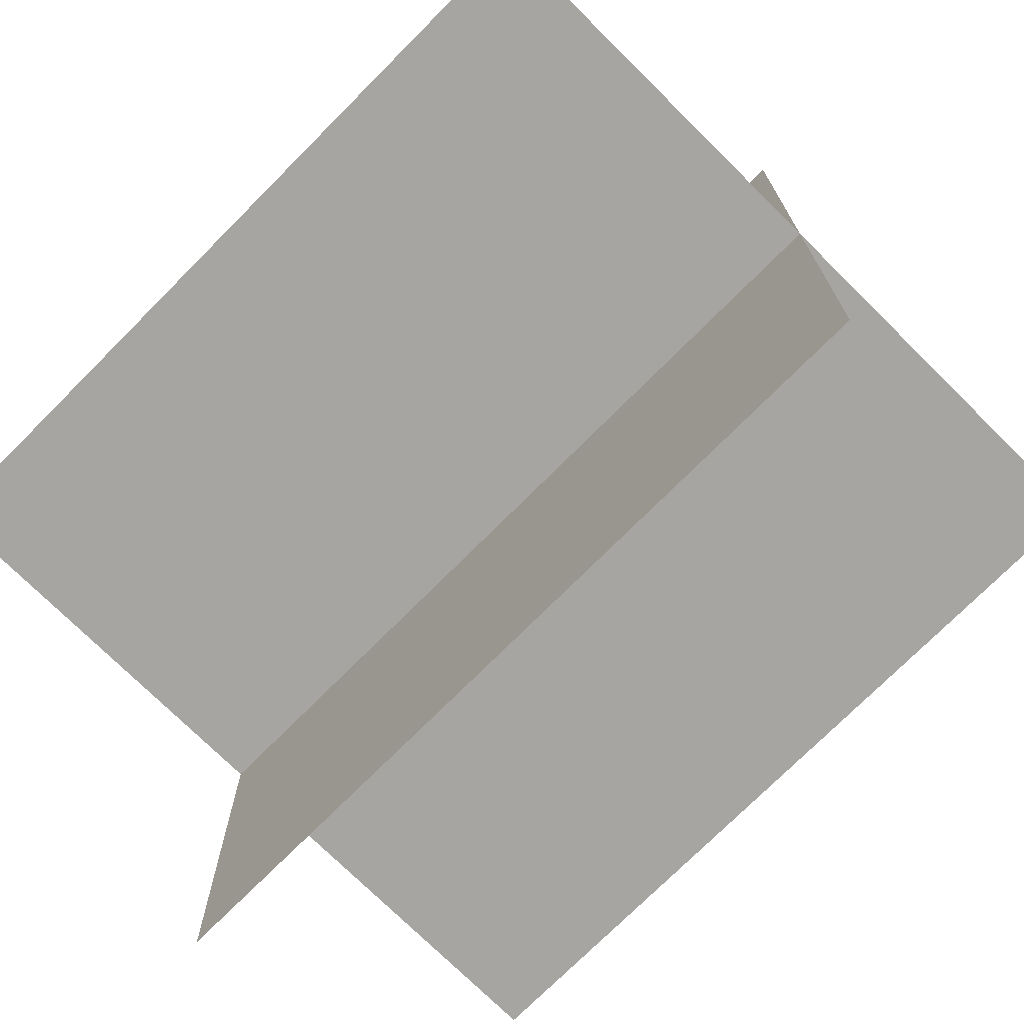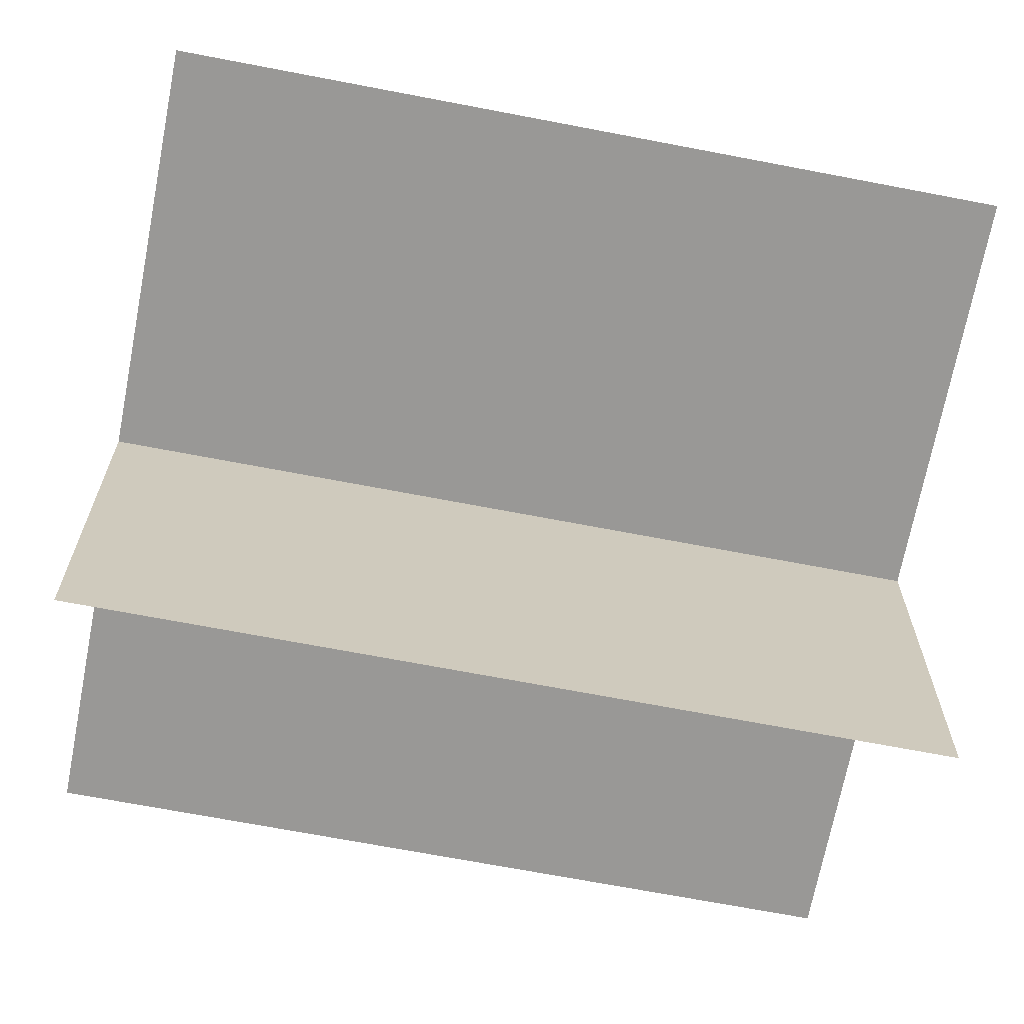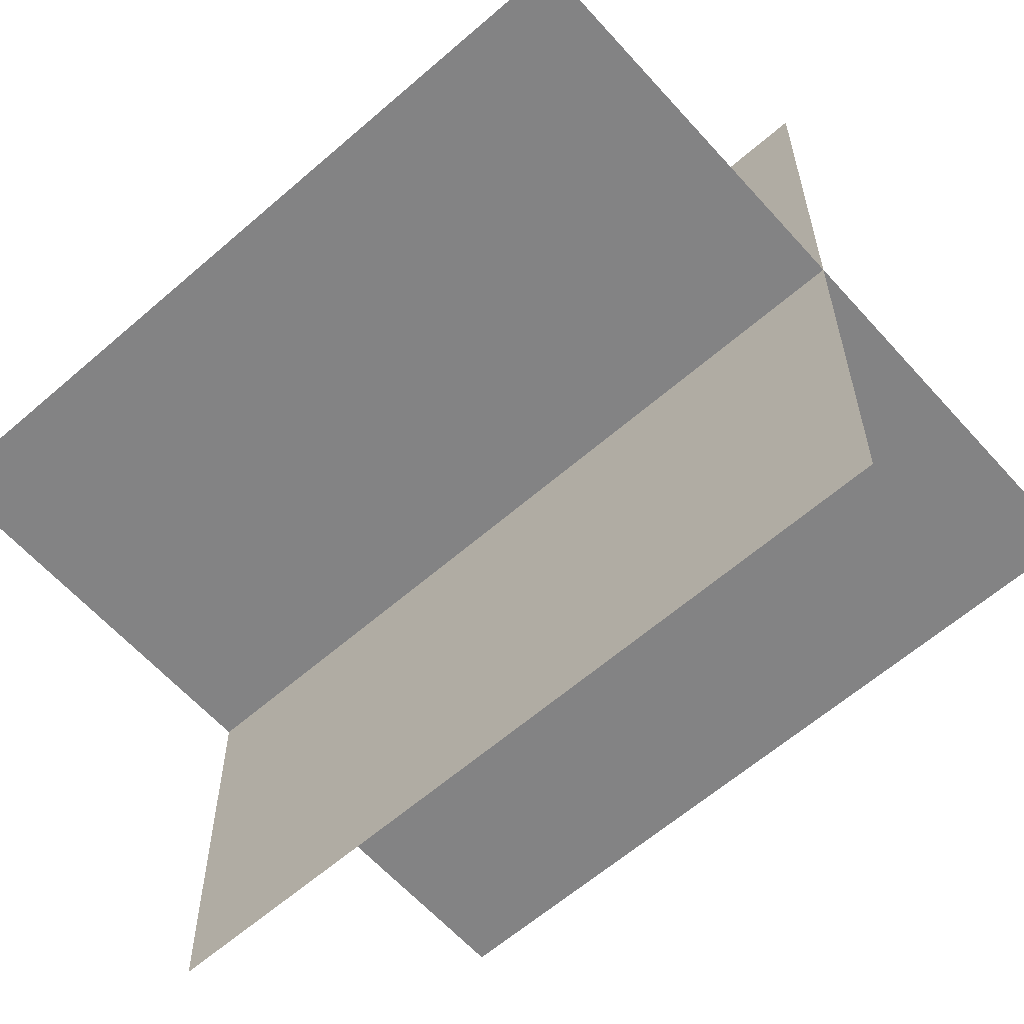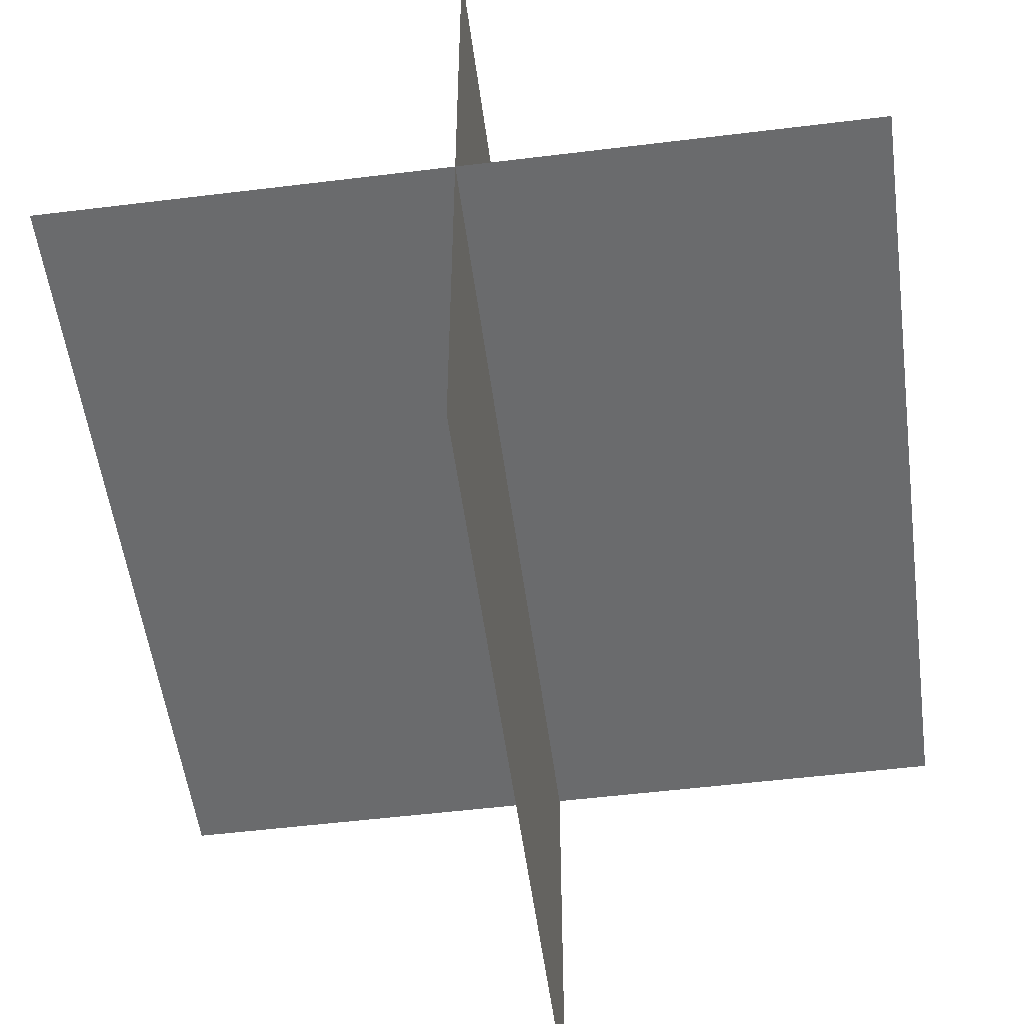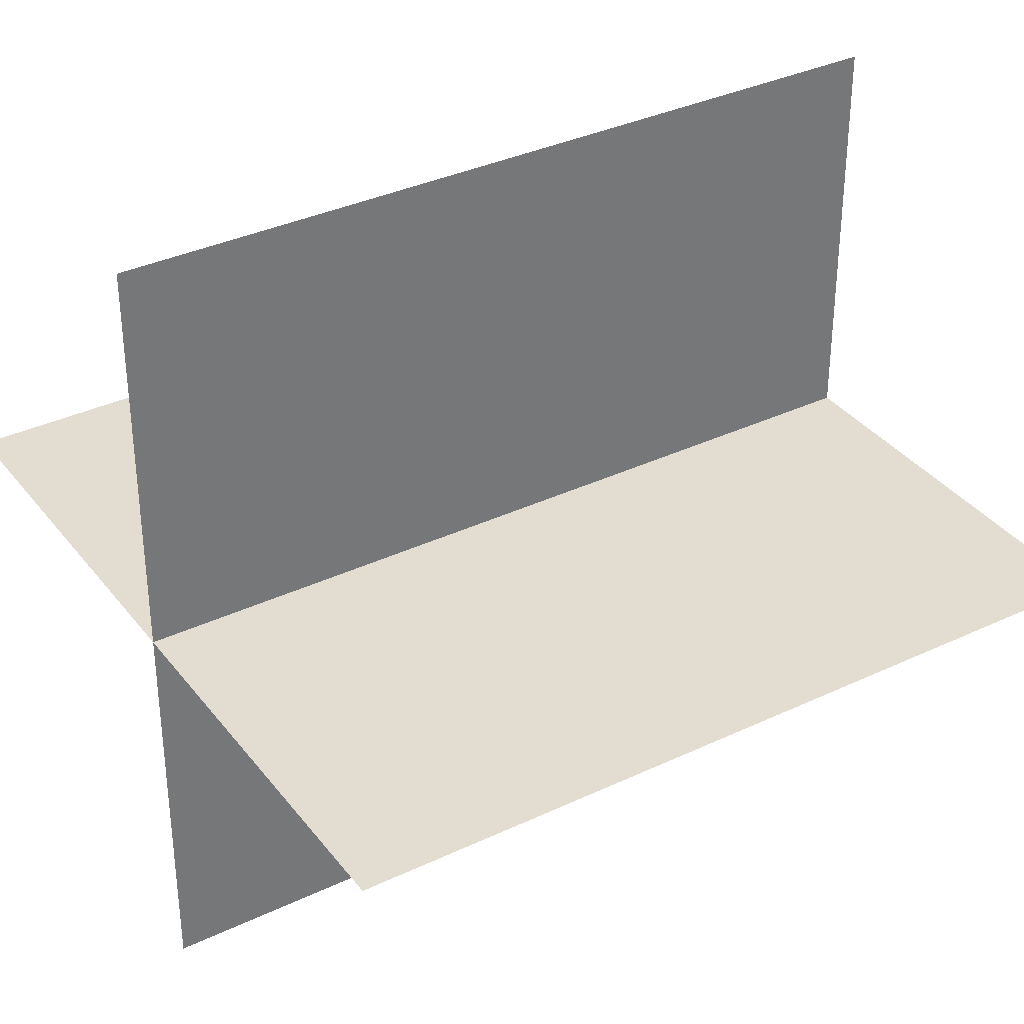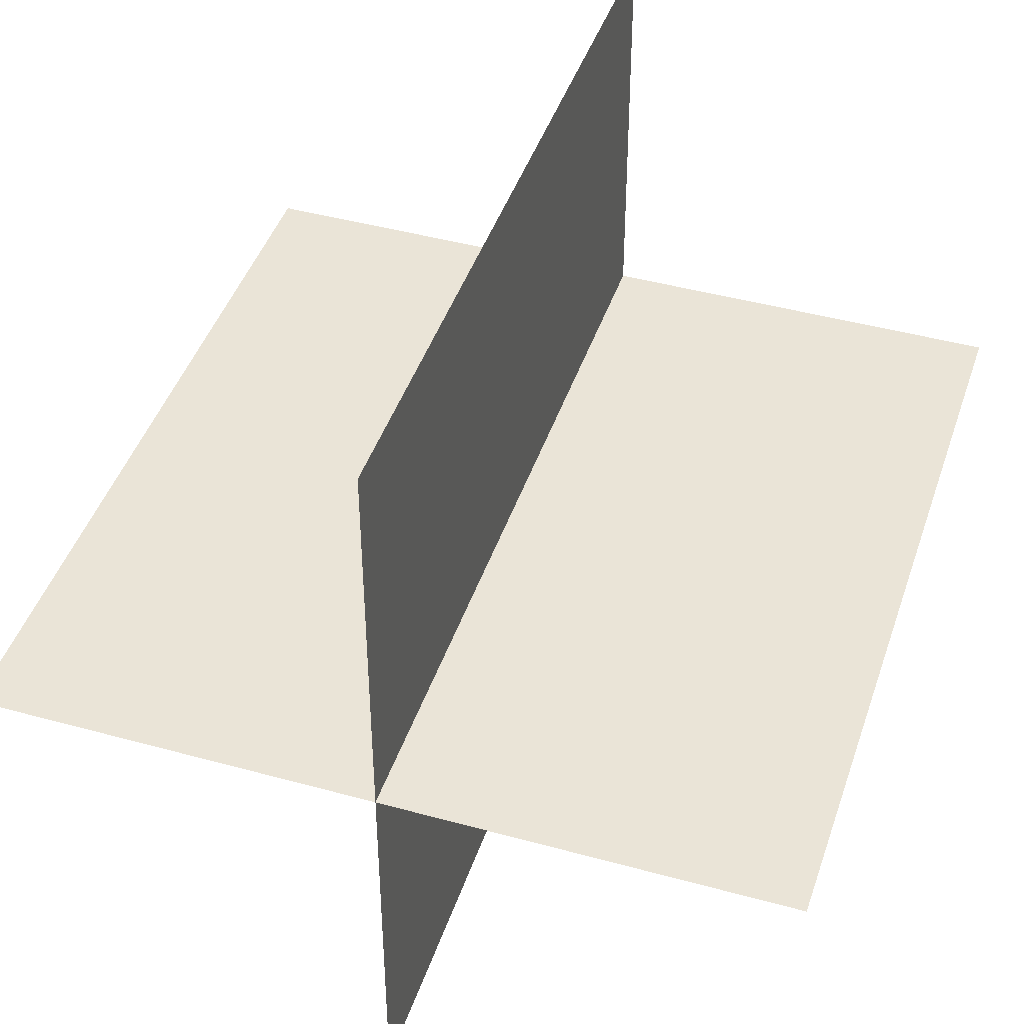
<metadata>
{"format":"obj","ext":"obj","renderer":"f3d","projection":"perspective","resolution":1024,"background":"white","views":[{"elev":-73.7,"azim":-134.8,"up":"+Z"},{"elev":-68.6,"azim":-10.9,"up":"+Y"},{"elev":-61.2,"azim":-138.4,"up":"+Y"},{"elev":-53.2,"azim":97.5,"up":"+Y"},{"elev":35.2,"azim":147.8,"up":"+Y"},{"elev":43.7,"azim":108.0,"up":"+Z"}]}
</metadata>
<code>
o 1100_0011_立方体.129
v 0.5 0.5 0
v -0.5 0.5 0
v 0.5 0 0
v -0.5 0 0
v 0.5 0 0.5
v -0.5 0 0.5
v 0.5 -0.5 -0
v -0.5 -0.5 -0
v 0.5 -0 -0.5
v -0.5 -0 -0.5
f 6 3 5
f 4 1 3
f 10 3 9
f 3 8 7
f 6 4 3
f 4 2 1
f 10 4 3
f 3 4 8

</code>
